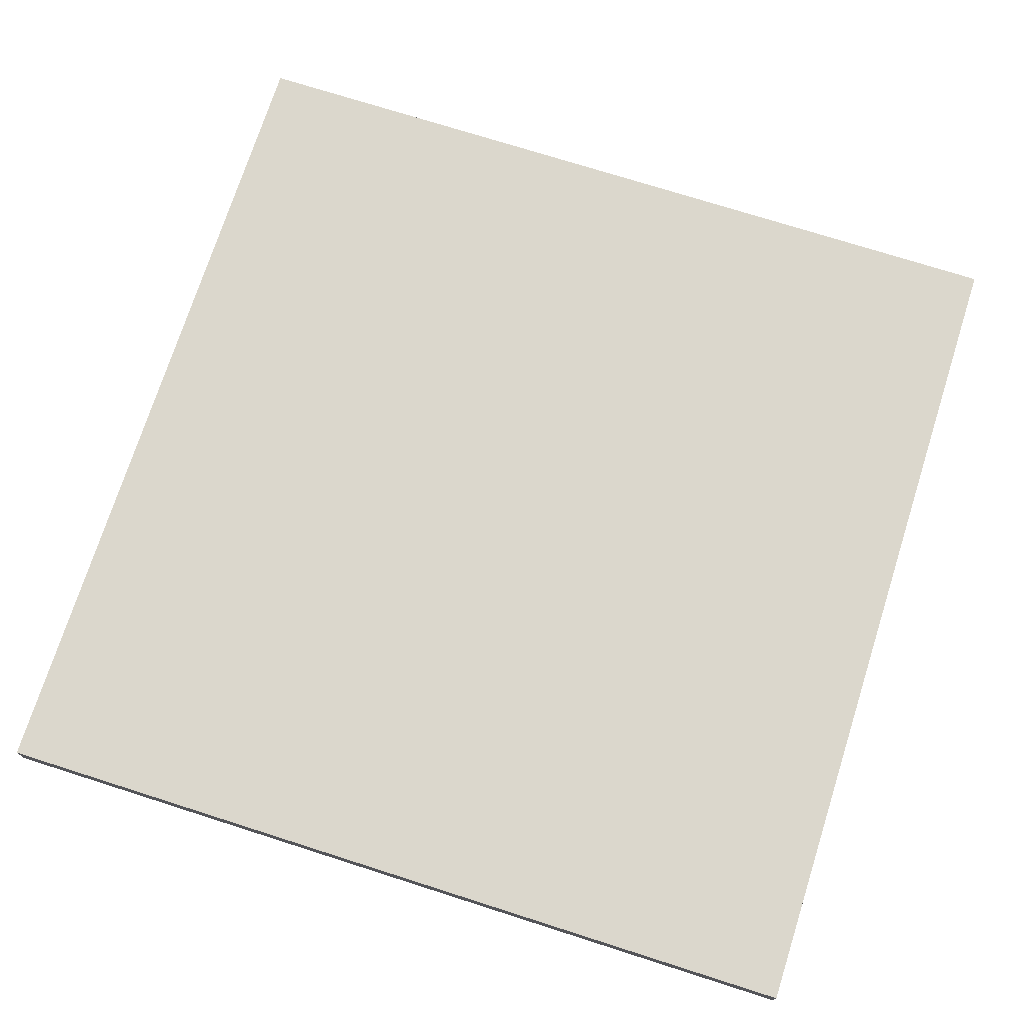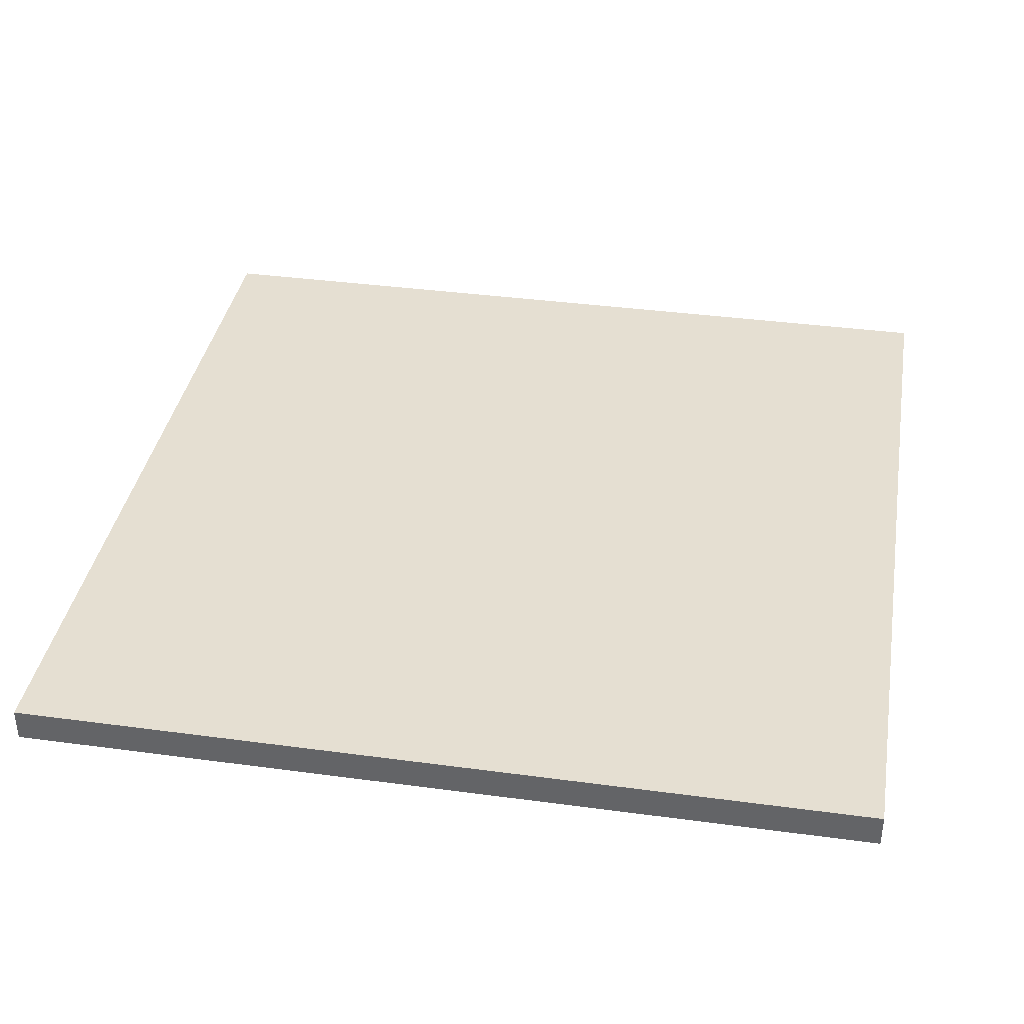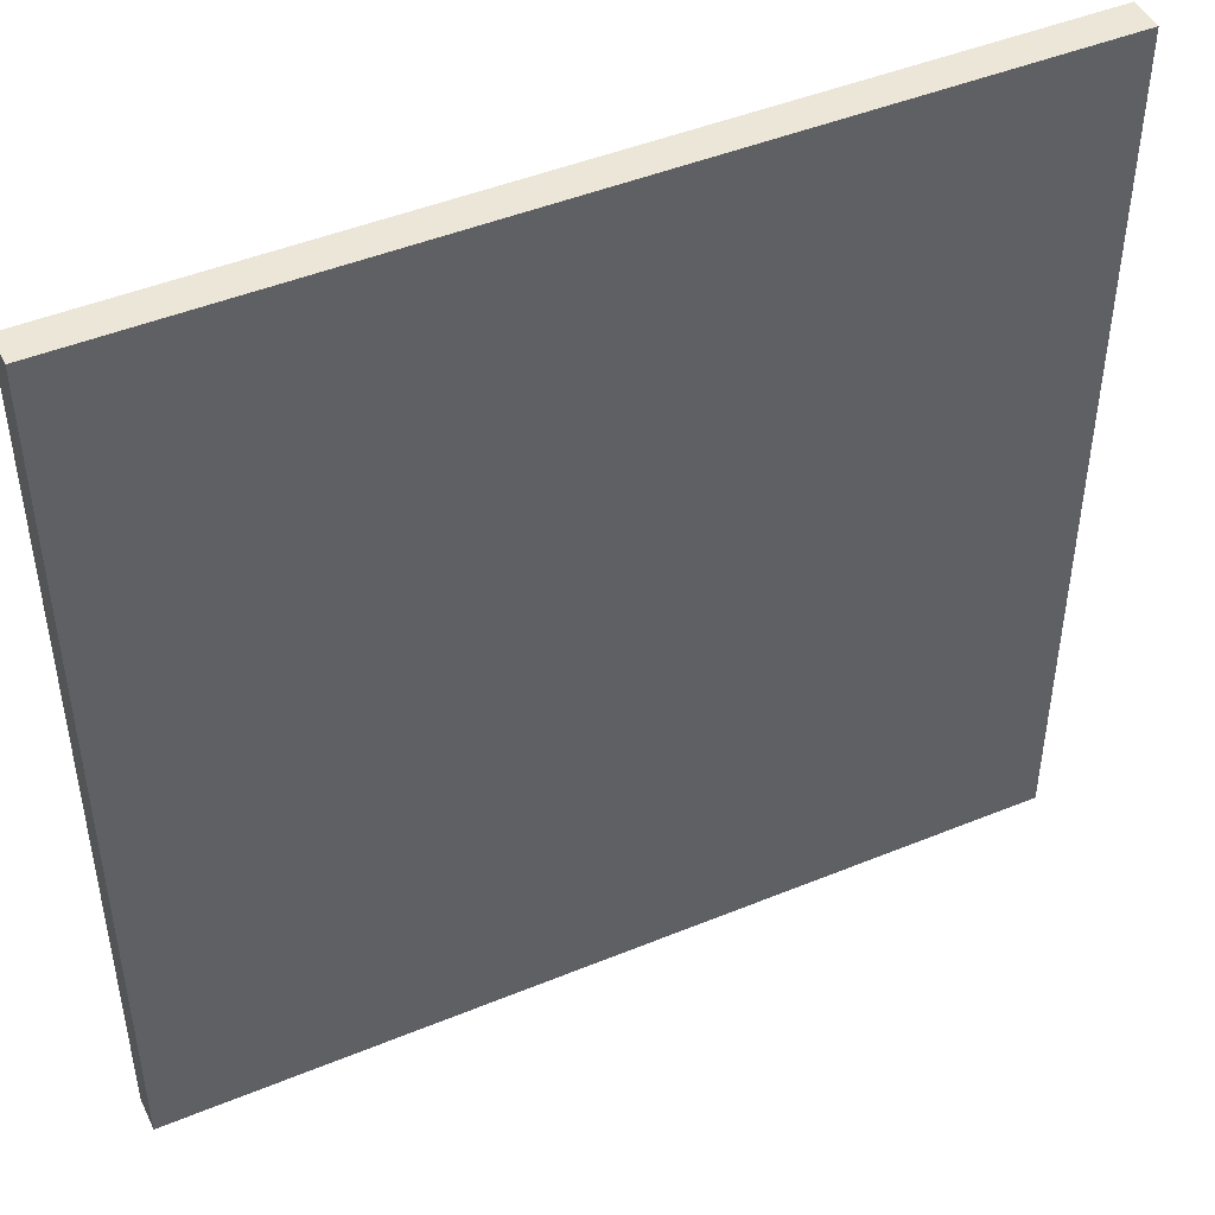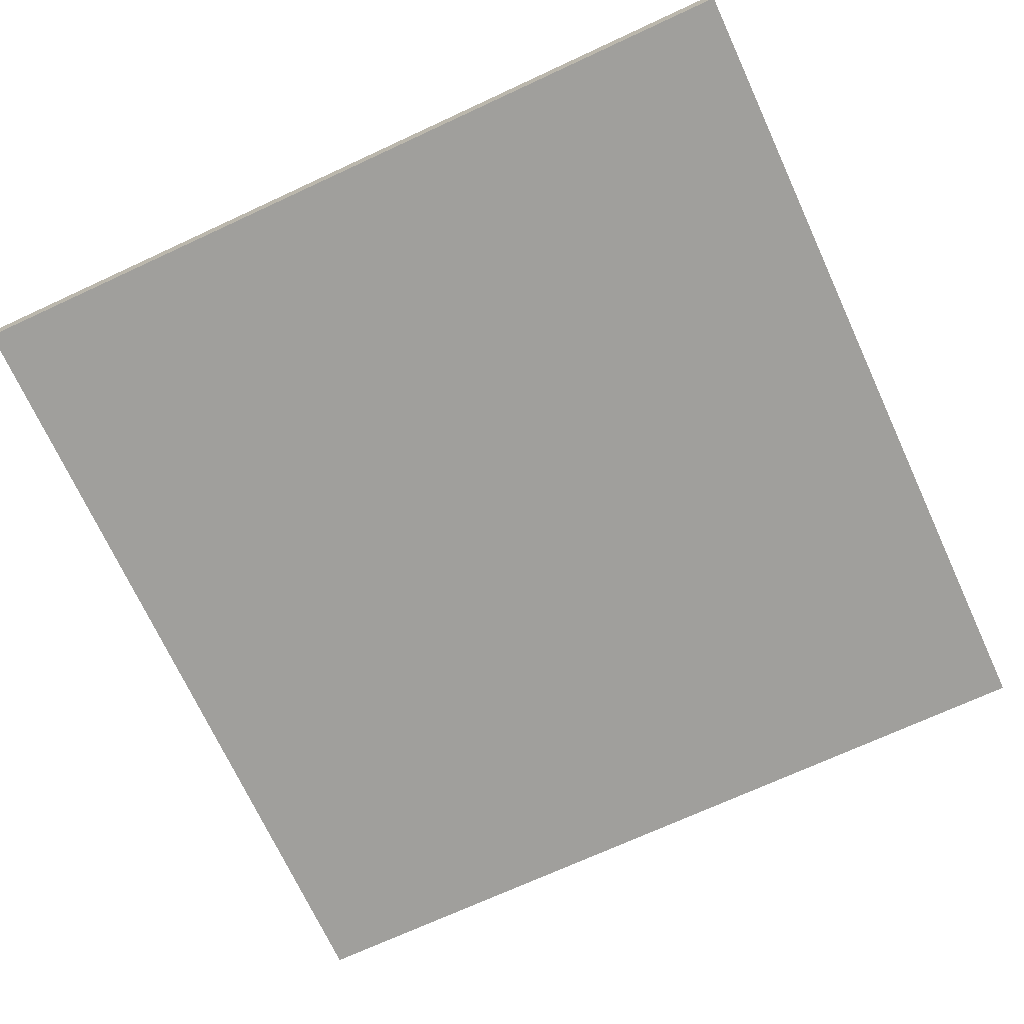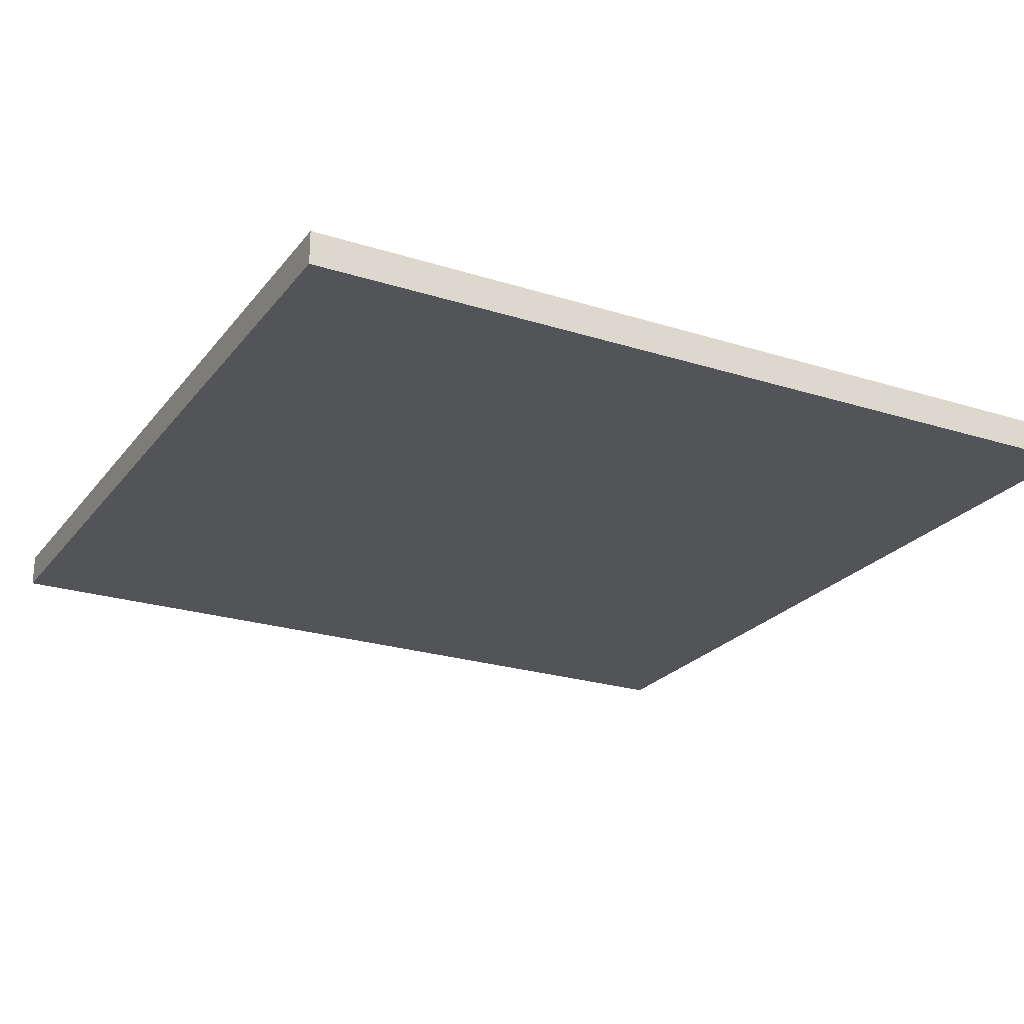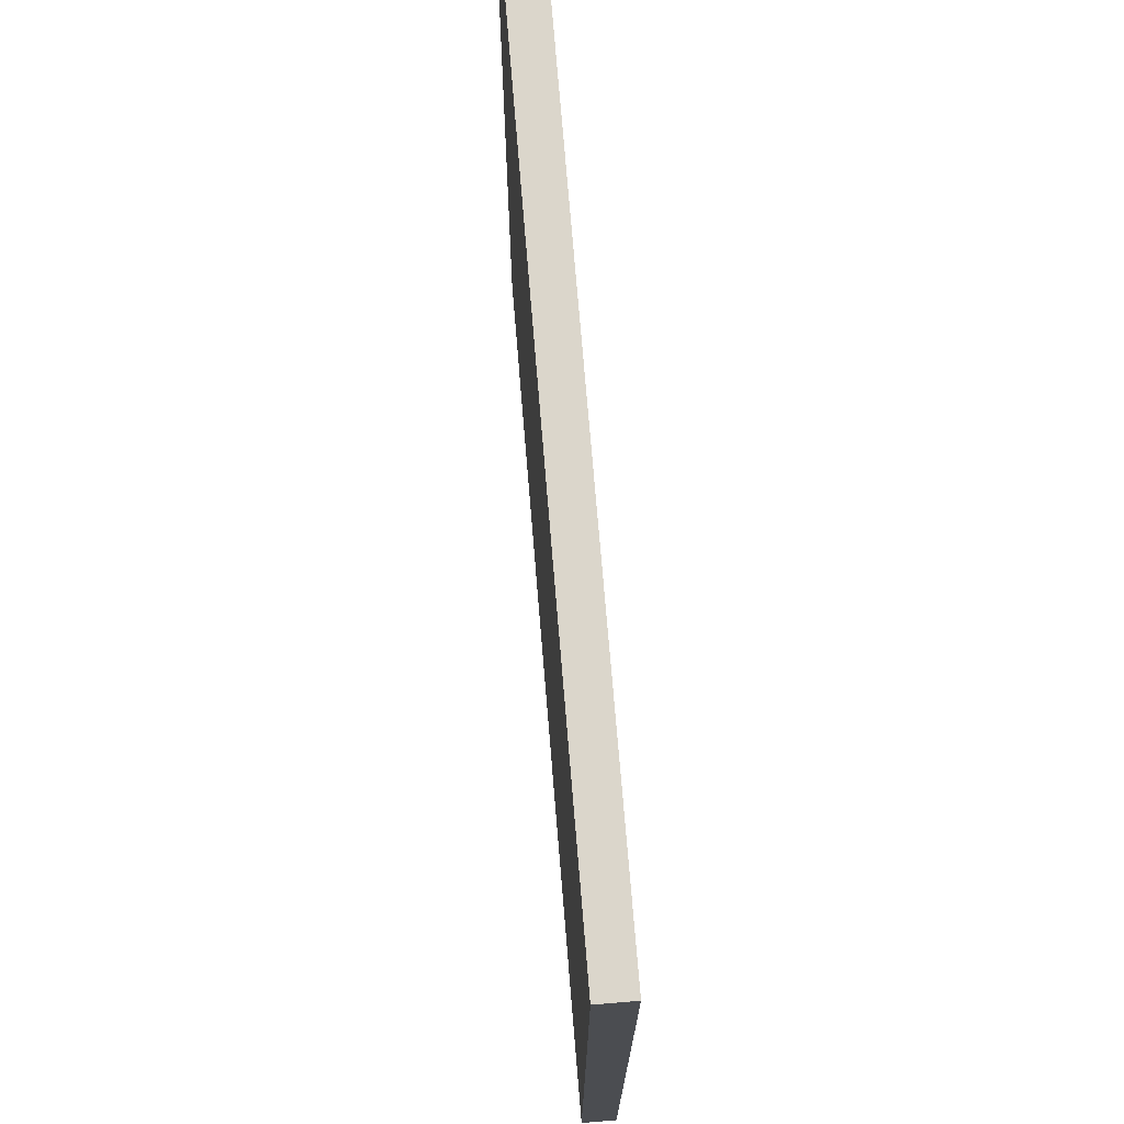
<metadata>
{"format":"obj","ext":"obj","renderer":"f3d","projection":"perspective","resolution":1024,"background":"white","views":[{"elev":73.4,"azim":17.7,"up":"+Y"},{"elev":37.5,"azim":-170.2,"up":"+Y"},{"elev":46.3,"azim":-25.1,"up":"+Z"},{"elev":-71.3,"azim":-65.2,"up":"+Y"},{"elev":-23.6,"azim":-28.0,"up":"+Y"},{"elev":73.5,"azim":85.3,"up":"+Z"}]}
</metadata>
<code>
v 7.83 0.01 -3.83
v 8 0.01 -4
v 4 0.01 -4
v 4 0.01 -4
v 4.17 0.01 -3.83
v 3.83 0.01 -0.1703
v 4 0.01 7.629e-06
v 4 0.01 -4
v 4 0.01 -4
v 3.83 0.01 -3.83
v 4.17 -0.3 -3.83
v 4.17 -0.3 -0.1703
v 4 -0.3 7.629e-06
v 4 -0.3 7.629e-06
v 4 -0.3 -4
v 0.1703 0.01 -0.1703
v 7.629e-06 0.01 7.629e-06
v 4 0.01 7.629e-06
v 4 0.01 7.629e-06
v 3.83 0.01 -0.1703
v 7.83 -0.3 -3.83
v 4.17 -0.3 -3.83
v 4 -0.3 -4
v 4 -0.3 -4
v 8 -0.3 -4
v 7.83 0.01 -7.83
v 8 0.01 -8
v 4 0.01 -8
v 4 0.01 -8
v 4.17 0.01 -7.83
v 4.17 0.01 -3.83
v 4 0.01 -4
v 4 0.01 7.629e-06
v 4 0.01 7.629e-06
v 4.17 0.01 -0.1703
v 3.83 -0.3 -0.1703
v 3.83 -0.3 -3.83
v 4 -0.3 -4
v 4 -0.3 -4
v 4 -0.3 7.629e-06
v 0.1703 -0.3 -0.1703
v 3.83 -0.3 -0.1703
v 4 -0.3 7.629e-06
v 4 -0.3 7.629e-06
v 7.629e-06 -0.3 7.629e-06
v 3.83 0.01 -4.17
v 4 0.01 -4
v 4 0.01 -8
v 4 0.01 -8
v 3.83 0.01 -7.83
v 0.1703 0.01 -4.17
v 7.629e-06 0.01 -4
v 4 0.01 -4
v 4 0.01 -4
v 3.83 0.01 -4.17
v 3.83 -0.3 -4.17
v 3.83 -0.3 -7.83
v 4 -0.3 -8
v 4 -0.3 -8
v 4 -0.3 -4
v 0.1703 -0.3 -4.17
v 3.83 -0.3 -4.17
v 4 -0.3 -4
v 4 -0.3 -4
v 7.629e-06 -0.3 -4
v 4.17 0.01 -7.83
v 4 0.01 -8
v 4 0.01 -4
v 4 0.01 -4
v 4.17 0.01 -4.17
v 7.83 -0.3 -7.83
v 4.17 -0.3 -7.83
v 4 -0.3 -8
v 4 -0.3 -8
v 8 -0.3 -8
v 4.17 -0.3 -7.83
v 4.17 -0.3 -4.17
v 4 -0.3 -4
v 4 -0.3 -4
v 4 -0.3 -8
v 4.17 0.01 -0.1703
v 7.83 0.01 -0.1703
v 7.83 0.01 -3.83
v 4.17 0.01 -3.83
v 7.83 0.01 -0.1703
v 8 0.01 7.629e-06
v 8 0.01 -4
v 7.83 0.01 -3.83
v 4.17 -0.3 -0.1703
v 4.17 -0.3 -3.83
v 7.83 -0.3 -3.83
v 7.83 -0.3 -0.1703
v 4.17 -0.3 -0.1703
v 7.83 -0.3 -0.1703
v 8 -0.3 7.629e-06
v 4 -0.3 7.629e-06
v 0.1703 0.01 -0.1703
v 3.83 0.01 -0.1703
v 3.83 0.01 -3.83
v 0.1703 0.01 -3.83
v 0.1703 0.01 -3.83
v 7.629e-06 0.01 -4
v 7.629e-06 0.01 7.629e-06
v 0.1703 0.01 -0.1703
v 0.1703 -0.3 -0.1703
v 0.1703 -0.3 -3.83
v 3.83 -0.3 -3.83
v 3.83 -0.3 -0.1703
v 7.83 -0.3 -0.1703
v 7.83 -0.3 -3.83
v 8 -0.3 -4
v 8 -0.3 7.629e-06
v 7.629e-06 0.01 -4
v 7.629e-06 -0.3 -4
v 7.629e-06 -0.3 7.629e-06
v 7.629e-06 0.01 7.629e-06
v 0.1703 -0.3 -3.83
v 0.1703 -0.3 -0.1703
v 7.629e-06 -0.3 7.629e-06
v 7.629e-06 -0.3 -4
v 0.1703 0.01 -4.17
v 3.83 0.01 -4.17
v 3.83 0.01 -7.83
v 0.1703 0.01 -7.83
v 0.1703 -0.3 -4.17
v 0.1703 -0.3 -7.83
v 3.83 -0.3 -7.83
v 3.83 -0.3 -4.17
v 4 0.01 7.629e-06
v 4 -0.3 7.629e-06
v 8 -0.3 7.629e-06
v 8 0.01 7.629e-06
v 8 0.01 7.629e-06
v 8 -0.3 7.629e-06
v 8 -0.3 -4
v 8 0.01 -4
v 3.83 -0.3 -7.83
v 0.1703 -0.3 -7.83
v 7.629e-06 -0.3 -8
v 4 -0.3 -8
v 4.17 0.01 -4.17
v 7.83 0.01 -4.17
v 7.83 0.01 -7.83
v 4.17 0.01 -7.83
v 4.17 -0.3 -4.17
v 4.17 -0.3 -7.83
v 7.83 -0.3 -7.83
v 7.83 -0.3 -4.17
v 4.17 0.01 -0.1703
v 4 0.01 7.629e-06
v 8 0.01 7.629e-06
v 7.83 0.01 -0.1703
v 7.83 -0.3 -4.17
v 7.83 -0.3 -7.83
v 8 -0.3 -8
v 8 -0.3 -4
v 4.17 -0.3 -4.17
v 7.83 -0.3 -4.17
v 8 -0.3 -4
v 4 -0.3 -4
v 3.83 0.01 -3.83
v 4 0.01 -4
v 7.629e-06 0.01 -4
v 0.1703 0.01 -3.83
v 7.629e-06 0.01 7.629e-06
v 7.629e-06 -0.3 7.629e-06
v 4 -0.3 7.629e-06
v 4 0.01 7.629e-06
v 3.83 -0.3 -3.83
v 0.1703 -0.3 -3.83
v 7.629e-06 -0.3 -4
v 4 -0.3 -4
v 3.83 0.01 -7.83
v 4 0.01 -8
v 7.629e-06 0.01 -8
v 0.1703 0.01 -7.83
v 0.1703 0.01 -7.83
v 7.629e-06 0.01 -8
v 7.629e-06 0.01 -4
v 0.1703 0.01 -4.17
v 4 0.01 -8
v 4 -0.3 -8
v 7.629e-06 -0.3 -8
v 7.629e-06 0.01 -8
v 7.629e-06 0.01 -8
v 7.629e-06 -0.3 -8
v 7.629e-06 -0.3 -4
v 7.629e-06 0.01 -4
v 0.1703 -0.3 -7.83
v 0.1703 -0.3 -4.17
v 7.629e-06 -0.3 -4
v 7.629e-06 -0.3 -8
v 7.83 0.01 -4.17
v 8 0.01 -4
v 8 0.01 -8
v 7.83 0.01 -7.83
v 4.17 0.01 -4.17
v 4 0.01 -4
v 8 0.01 -4
v 7.83 0.01 -4.17
v 8 0.01 -4
v 8 -0.3 -4
v 8 -0.3 -8
v 8 0.01 -8
v 8 0.01 -8
v 8 -0.3 -8
v 4 -0.3 -8
v 4 0.01 -8
f 1 2 3
f 1 4 5
f 6 7 8
f 6 9 10
f 11 12 13
f 11 14 15
f 16 17 18
f 16 19 20
f 21 22 23
f 21 24 25
f 26 27 28
f 26 29 30
f 31 32 33
f 31 34 35
f 36 37 38
f 36 39 40
f 41 42 43
f 41 44 45
f 46 47 48
f 46 49 50
f 51 52 53
f 51 54 55
f 56 57 58
f 56 59 60
f 61 62 63
f 61 64 65
f 66 67 68
f 66 69 70
f 71 72 73
f 71 74 75
f 76 77 78
f 76 79 80
f 81 82 83
f 81 83 84
f 85 86 87
f 85 87 88
f 89 90 91
f 89 91 92
f 93 94 95
f 93 95 96
f 97 98 99
f 97 99 100
f 101 102 103
f 101 103 104
f 105 106 107
f 105 107 108
f 109 110 111
f 109 111 112
f 113 114 115
f 113 115 116
f 117 118 119
f 117 119 120
f 121 122 123
f 121 123 124
f 125 126 127
f 125 127 128
f 129 130 131
f 129 131 132
f 133 134 135
f 133 135 136
f 137 138 139
f 137 139 140
f 141 142 143
f 141 143 144
f 145 146 147
f 145 147 148
f 149 150 151
f 149 151 152
f 153 154 155
f 153 155 156
f 157 158 159
f 157 159 160
f 161 162 163
f 161 163 164
f 165 166 167
f 165 167 168
f 169 170 171
f 169 171 172
f 173 174 175
f 173 175 176
f 177 178 179
f 177 179 180
f 181 182 183
f 181 183 184
f 185 186 187
f 185 187 188
f 189 190 191
f 189 191 192
f 193 194 195
f 193 195 196
f 197 198 199
f 197 199 200
f 201 202 203
f 201 203 204
f 205 206 207
f 205 207 208

</code>
